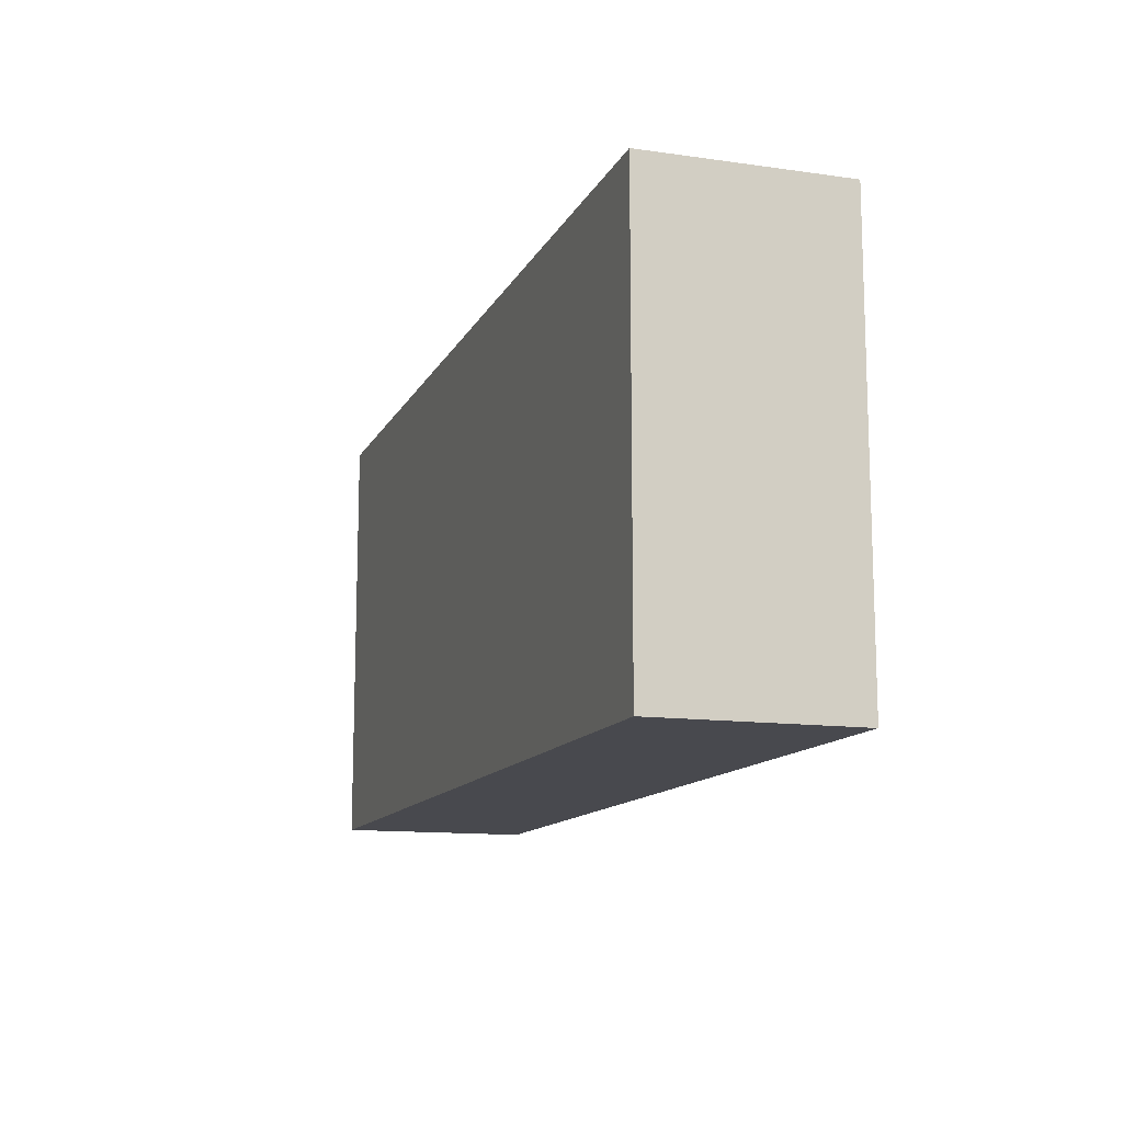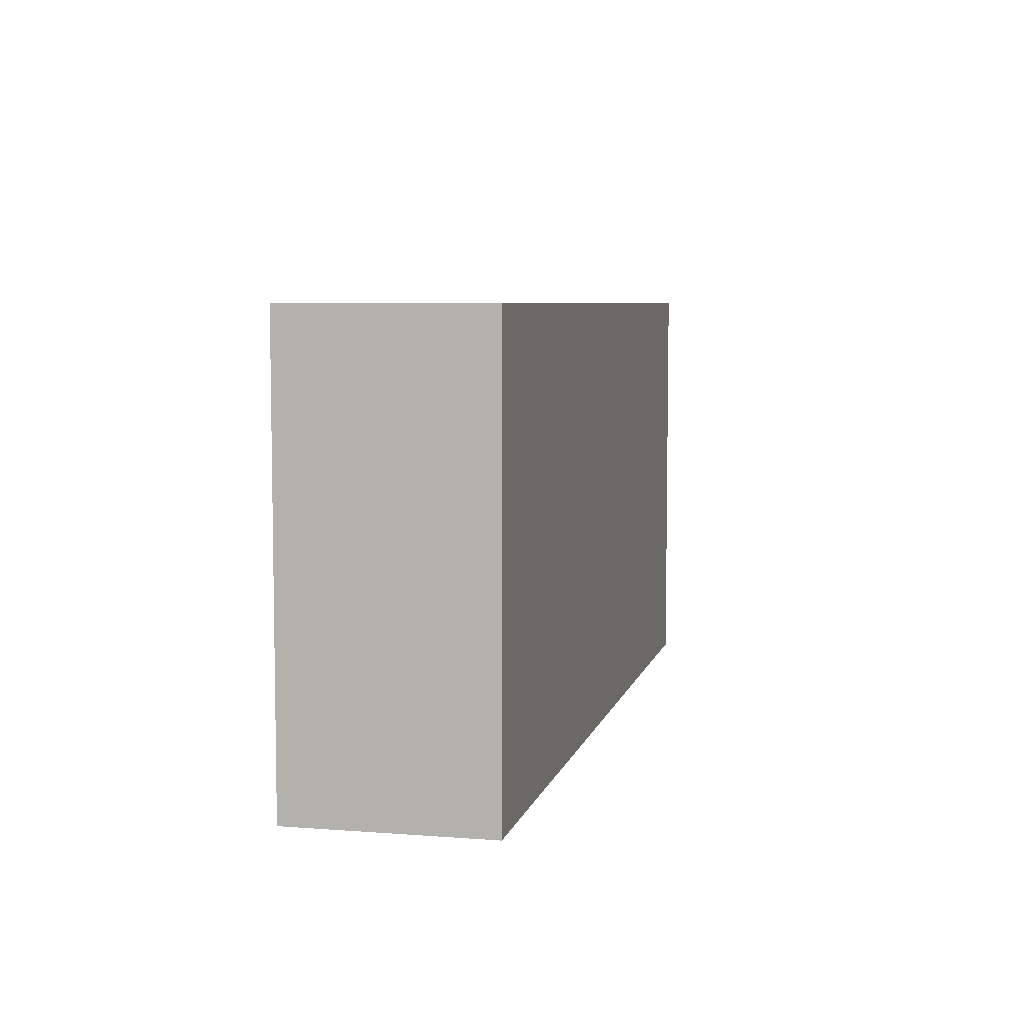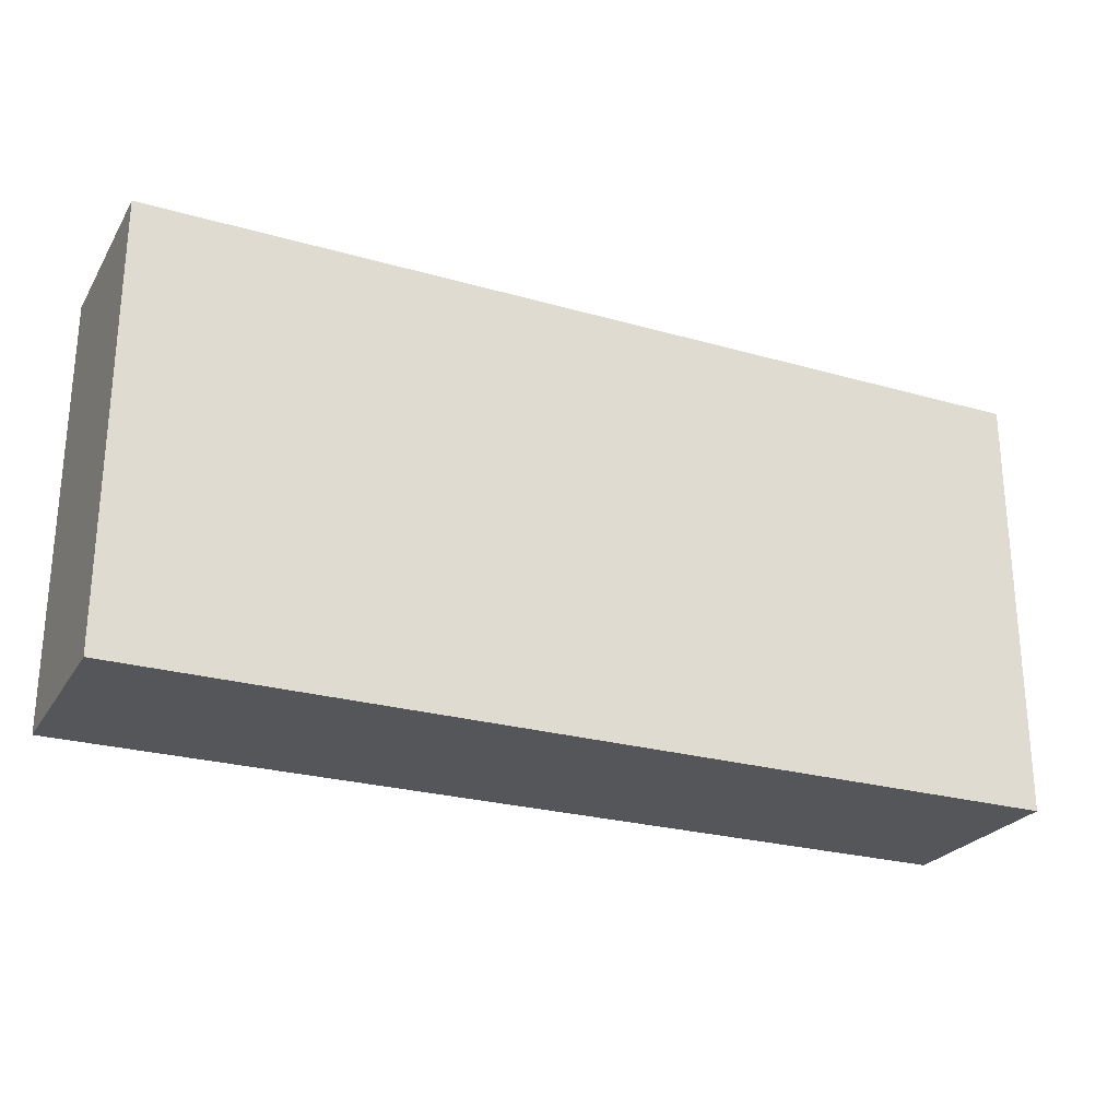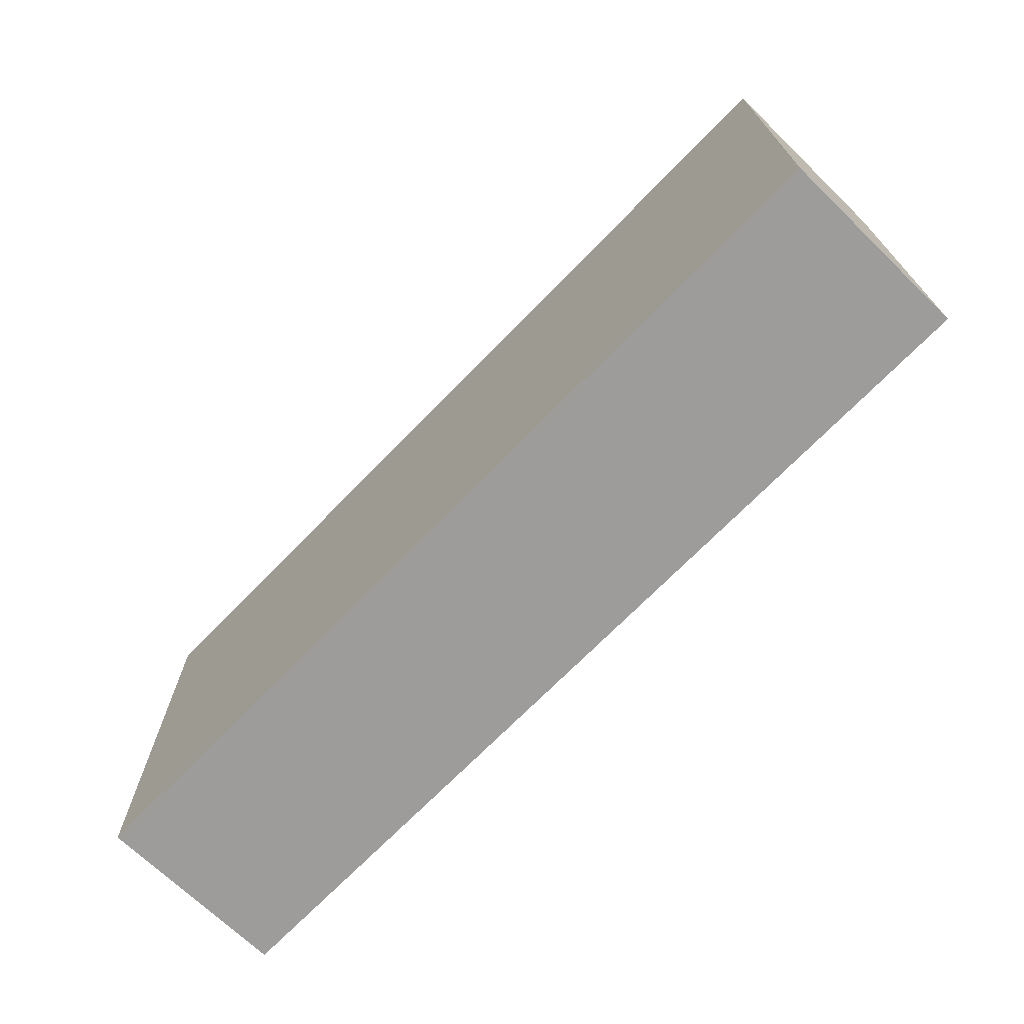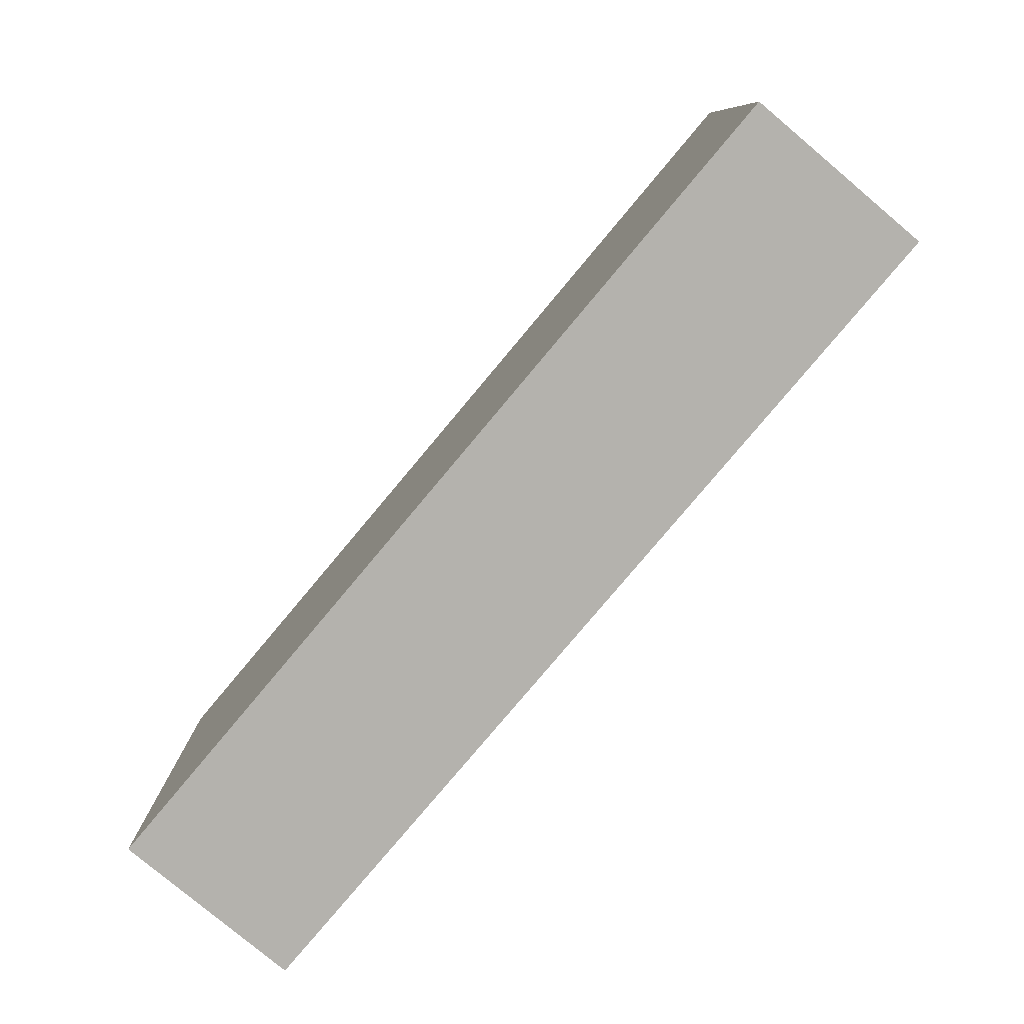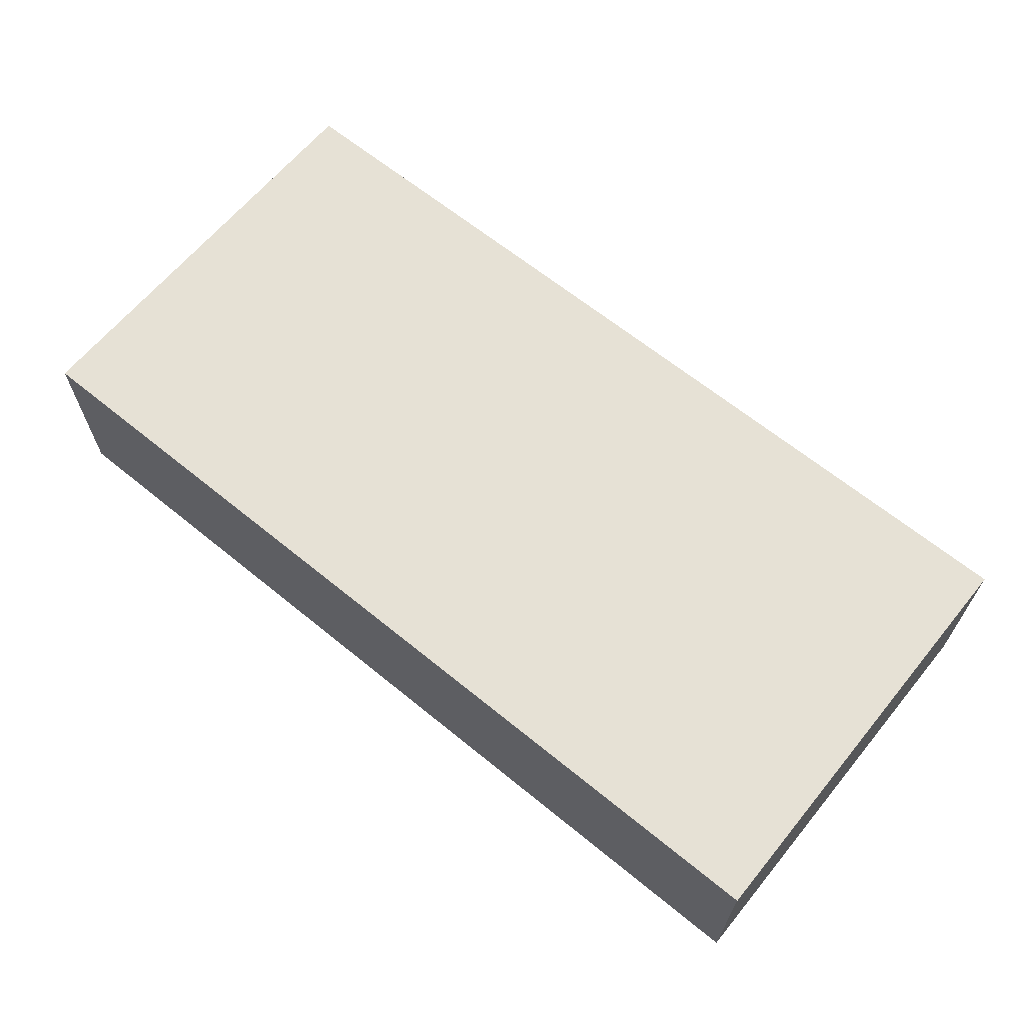
<metadata>
{"format":"obj","ext":"obj","renderer":"f3d","projection":"perspective","resolution":1024,"background":"white","views":[{"elev":-12.6,"azim":-108.2,"up":"+Z"},{"elev":6.3,"azim":102.9,"up":"+Z"},{"elev":-25.3,"azim":-24.7,"up":"+Z"},{"elev":-70.0,"azim":45.9,"up":"+Z"},{"elev":-79.5,"azim":-130.0,"up":"+Z"},{"elev":64.7,"azim":39.4,"up":"+Y"}]}
</metadata>
<code>
o mesh47/mesh47-geometry#mesh47-geometry
v -0.2764 -0.1559 -0.05856
v -0.346 -0.1559 -0.02557
v -0.346 -0.1559 -0.05856
v -0.2764 -0.1559 -0.02557
v -0.346 -0.1412 -0.05856
v -0.2764 -0.1412 -0.02557
v -0.346 -0.1412 -0.02557
v -0.2764 -0.1412 -0.05856
f 1 2 3
f 2 1 4
f 3 2 1
f 4 1 2
f 2 5 3
f 3 5 2
f 5 1 3
f 3 1 5
f 1 6 4
f 4 6 1
f 6 2 4
f 4 2 6
f 5 2 7
f 7 2 5
f 1 5 8
f 8 5 1
f 6 1 8
f 8 1 6
f 2 6 7
f 7 6 2
f 6 5 7
f 7 5 6
f 5 6 8
f 8 6 5

</code>
